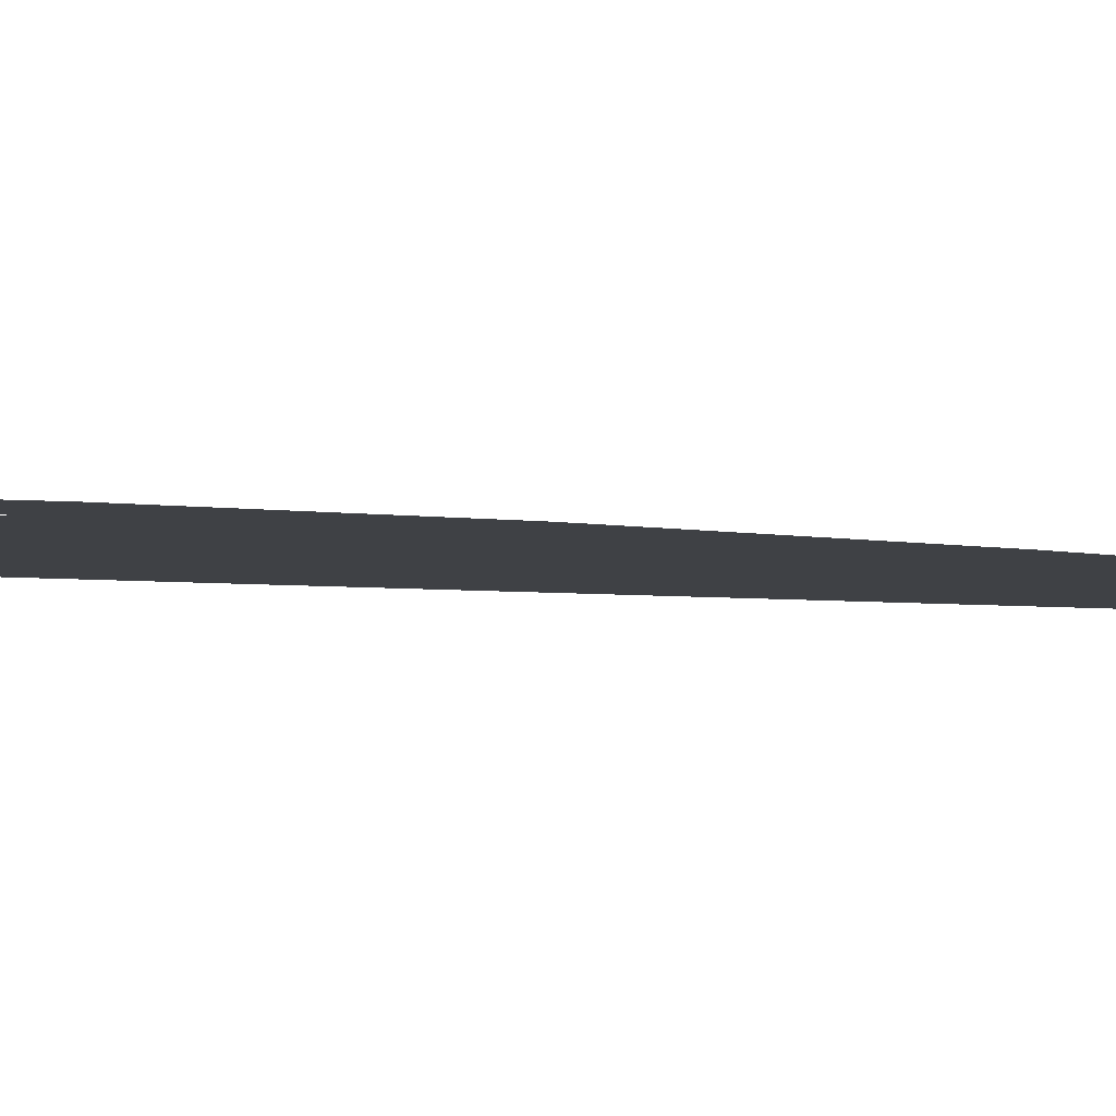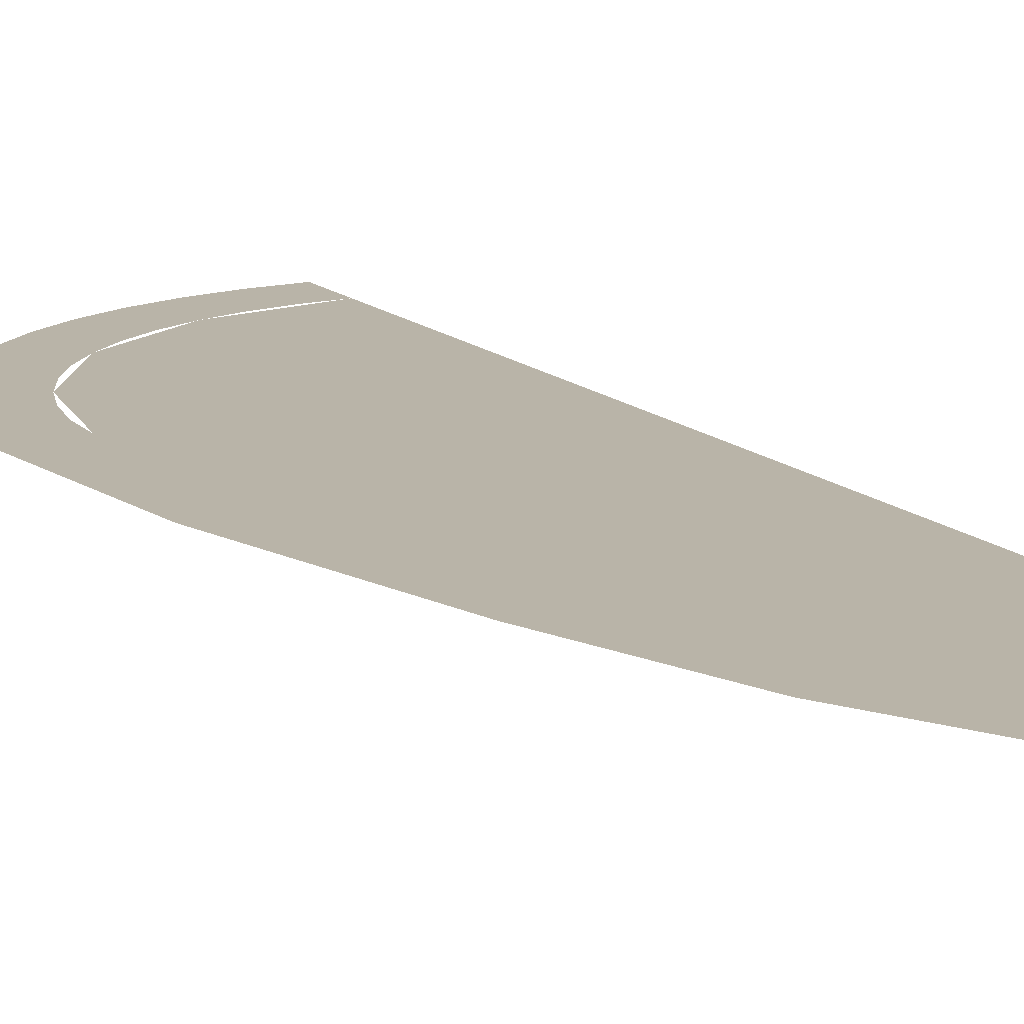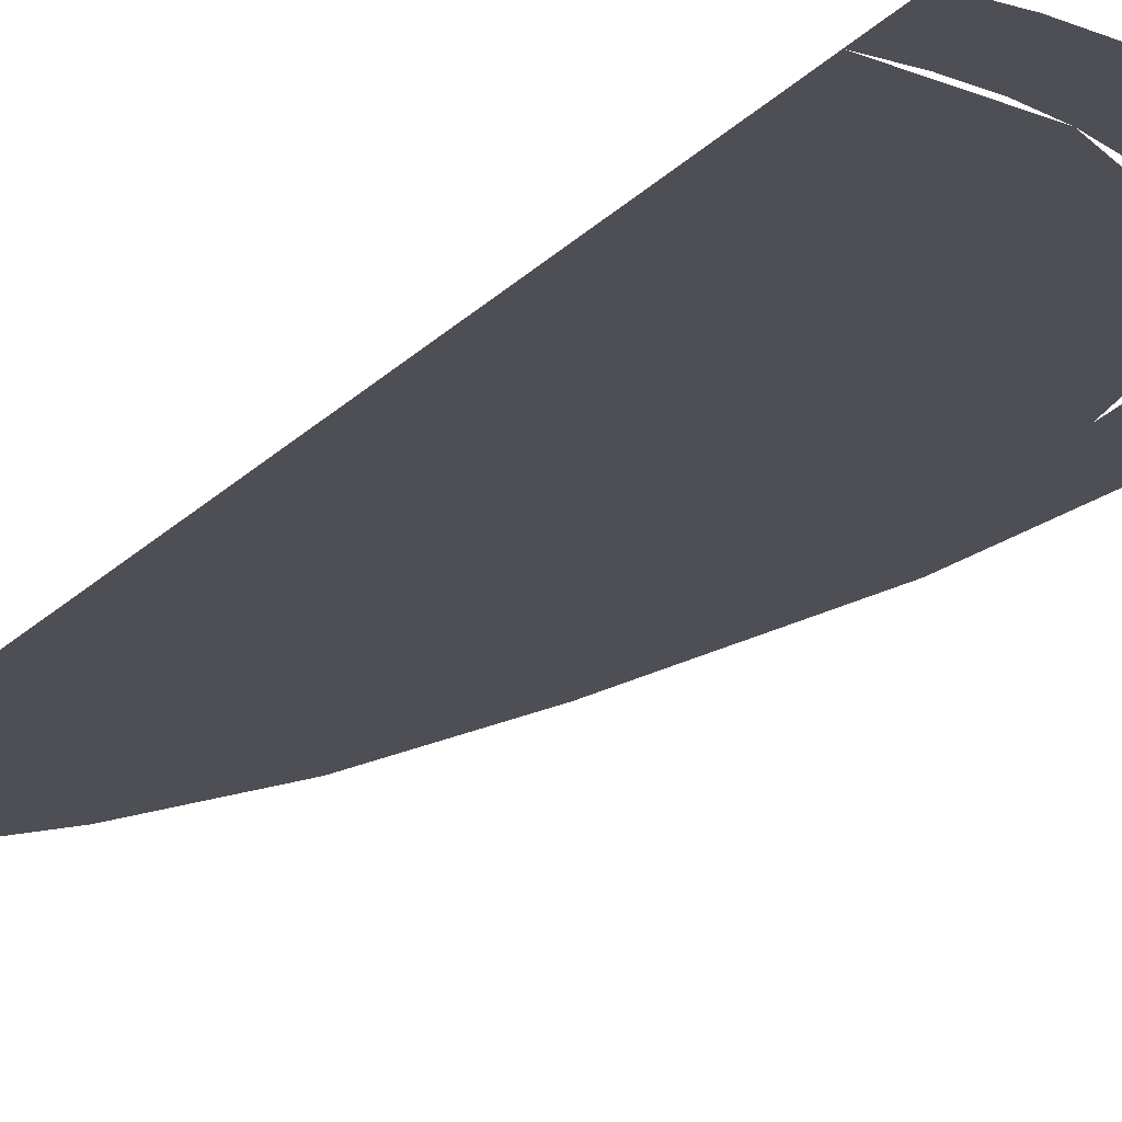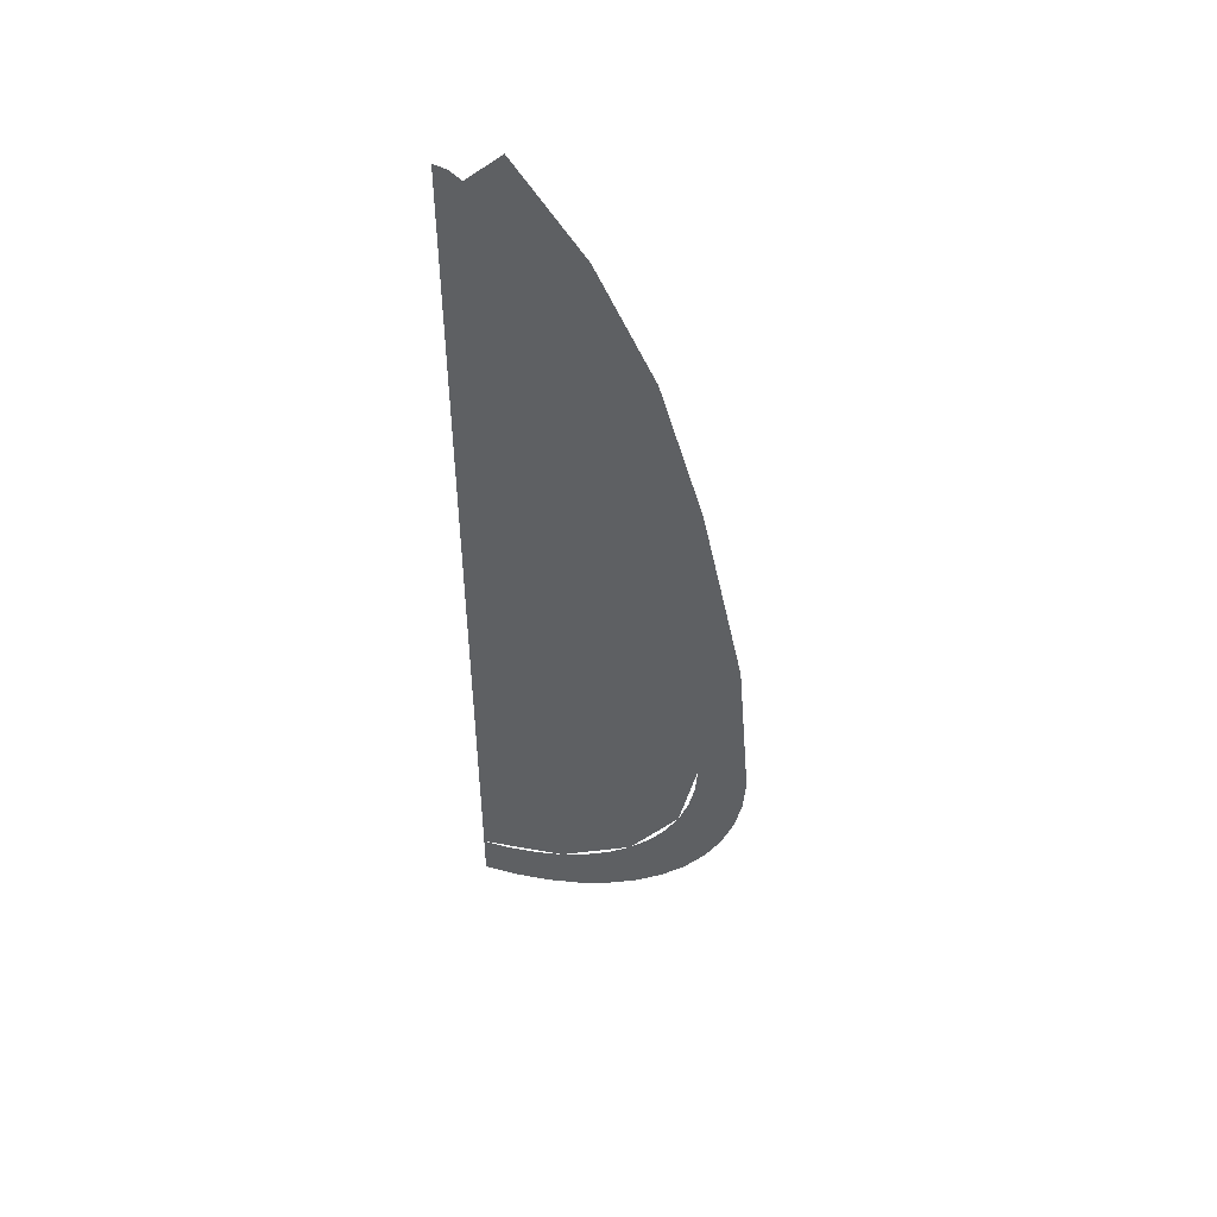
<metadata>
{"format":"obj","ext":"obj","renderer":"f3d","projection":"perspective","resolution":1024,"background":"white","views":[{"elev":-5.3,"azim":71.7,"up":"+Z"},{"elev":13.1,"azim":152.8,"up":"+Z"},{"elev":-18.4,"azim":-27.4,"up":"+Z"},{"elev":50.3,"azim":18.7,"up":"+Y"}]}
</metadata>
<code>
v 1 -0.725 0
v 0.9914 -0.8555 0
v 0.9666 -0.8522 0
v 0.975 -0.725 0
v 0.9914 -0.8555 0
v 0.9659 -0.9838 0
v 0.9418 -0.9773 0
v 0.9666 -0.8522 0
v 0.9659 -0.9838 0
v 0.9239 -1.108 0
v 0.9008 -1.098 0
v 0.9418 -0.9773 0
v 0.9239 -1.108 0
v 0.866 -1.225 0
v 0.8444 -1.212 0
v 0.9008 -1.098 0
v 0.866 -1.225 0
v 0.7934 -1.334 0
v 0.7736 -1.319 0
v 0.8444 -1.212 0
v 0.7934 -1.334 0
v 0.7071 -1.432 0
v 0.6894 -1.414 0
v 0.7736 -1.319 0
v 0.7071 -1.432 0
v 0.6088 -1.518 0
v 0.5936 -1.499 0
v 0.6894 -1.414 0
v 0.6088 -1.518 0
v 0.5 -1.591 0
v 0.4875 -1.569 0
v 0.5936 -1.499 0
v 0.5 -1.591 0
v 0.3827 -1.649 0
v 0.3731 -1.626 0
v 0.4875 -1.569 0
v 0.3827 -1.649 0
v 0.2588 -1.691 0
v 0.2523 -1.667 0
v 0.3731 -1.626 0
v 0.2588 -1.691 0
v 0.1305 -1.716 0
v 0.1272 -1.692 0
v 0.2523 -1.667 0
v 0.1305 -1.716 0
v 0 -1.725 0
v 0 -1.7 0
v 0.1272 -1.692 0
v 0.216 0.0375 0
v 0 0.0375 0
v 0 0.075 0
v 0.2412 0.125 0
v 0 0.125 0
v 0 0.1625 0
v 0.2412 0.075 0
v 0.2566 0.06075 0
v 0.216 0.0375 0
v 0 0.075 0
v 0.216 0.1625 0
v 0.2566 0.1393 0
v 0.2412 0.125 0
v 0 0.1625 0
v 0 -0.2125 0
v 0.0861 -0.1887 0
v 0.1005 -0.2233 0
v 0 -0.25 0
v 0 -0.3125 0
v 0.0875 -0.2913 0
v 0.05 -0.3381 0
v 0 -0.35 0
v 0 0.55 0
v 0.05 0.5381 0
v 0.0875 0.4913 0
v 0 0.5125 0
v 0 0.45 0
v 0.1005 0.4234 0
v 0.0861 0.3887 0
v 0 0.4125 0
v 0.03825 1.667 0
v 0 1.675 0
v 0 1.7 0
v 0.04785 1.69 0
v 0.0875 -1.533 0
v 0 -1.55 0
v 0 -1.525 0
v 0.05 -1.515 0
v 0.05 1.66 0
v 0.03825 1.667 0
v 0.04785 1.69 0
v 0.0884 1.663 0
v 0.0861 -0.1887 0
v 0.1591 -0.121 0
v 0.1856 -0.1475 0
v 0.1005 -0.2233 0
v 0.1005 0.4234 0
v 0.1856 0.3475 0
v 0.1591 0.321 0
v 0.0861 0.3887 0
v 0.05 -1.515 0
v 0.05 -0.3381 0
v 0.0875 -0.2913 0
v 0.0875 -1.533 0
v 0.05 0.5381 0
v 0.05 1.66 0
v 0.0884 1.663 0
v 0.0875 0.4913 0
v 0.4858 0.9785 0
v 0.3 1.356 0
v 0.325 1.367 0
v 0.5112 0.9862 0
v 0.5834 -1.308 0
v 0.3157 -1.487 0
v 0.3061 -1.464 0
v 0.5657 -1.291 0
v 0.625 0.506 0
v 0.4858 0.9785 0
v 0.5112 0.9862 0
v 0.65 0.511 0
v 0.6288 1.064 0
v 0.425 1.462 0
v 0.45 1.475 0
v 0.65 1.075 0
v 0.6952 0.1625 0
v 0.625 0.506 0
v 0.65 0.511 0
v 0.7276 0.125 0
v 0.7622 -1.041 0
v 0.5834 -1.308 0
v 0.5657 -1.291 0
v 0.7391 -1.031 0
v 0.76 -0.1545 0
v 0.7208 0.0375 0
v 0.7377 0.075 0
v 0.7837 -0.1545 0
v 0.825 -0.725 0
v 0.7622 -1.041 0
v 0.7391 -1.031 0
v 0.8 -0.725 0
v 0.775 0.5693 0
v 0.6288 1.064 0
v 0.65 1.075 0
v 0.8 0.575 0
v 0.8 -0.725 0
v 0.76 -0.1545 0
v 0.7837 -0.1545 0
v 0.825 -0.725 0
v 0.9263 -0.1237 0
v 0.775 0.5693 0
v 0.8 0.575 0
v 0.95 -0.125 0
v 0.125 -0.2821 0
v 0.2387 -0.1917 0
v 0.2651 -0.2182 0
v 0.1625 -0.3005 0
v 0.1625 0.5005 0
v 0.2651 0.4182 0
v 0.2387 0.3917 0
v 0.125 0.4821 0
v 0.975 -0.725 0
v 0.9263 -0.1237 0
v 0.95 -0.125 0
v 1 -0.725 0
v 0.1591 -0.121 0
v 0.2079 -0.0196 0
v 0.2425 -0.03395 0
v 0.1856 -0.1475 0
v 0.1856 0.3475 0
v 0.2425 0.2339 0
v 0.2079 0.2196 0
v 0.1591 0.321 0
v 0.125 -1.525 0
v 0.125 -0.2821 0
v 0.1625 -0.3005 0
v 0.1625 -1.493 0
v 0.125 0.4821 0
v 0.125 1.617 0
v 0.1625 1.53 0
v 0.1625 0.5005 0
v 0.2079 -0.0196 0
v 0.216 0.0375 0
v 0.2566 0.06075 0
v 0.2425 -0.03395 0
v 0.2425 0.2339 0
v 0.2566 0.1393 0
v 0.216 0.1625 0
v 0.2079 0.2196 0
v 0.2387 -0.1917 0
v 0.3118 -0.05785 0
v 0.3464 -0.0722 0
v 0.2651 -0.2182 0
v 0.2651 0.4182 0
v 0.3464 0.2722 0
v 0.3118 0.2579 0
v 0.2387 0.3917 0
v 0.3157 -1.487 0
v 0.125 -1.525 0
v 0.1625 -1.493 0
v 0.3061 -1.464 0
v 0.3118 -0.05785 0
v 0.3303 0.05605 0
v 0.3625 0.025 0
v 0.3464 -0.0722 0
v 0.3464 0.2722 0
v 0.3625 0.175 0
v 0.3303 0.1439 0
v 0.3118 0.2579 0
v 0.3 1.356 0
v 0.1625 1.53 0
v 0.125 1.617 0
v 0.325 1.367 0
v 0.425 0.075 0
v 0.7377 0.075 0
v 0.7208 0.0375 0
v 0.425 0.0375 0
v 0.425 0.0375 0
v 0.3625 0.025 0
v 0.3303 0.05605 0
v 0.425 0.075 0
v 0.425 0.1625 0
v 0.6952 0.1625 0
v 0.7276 0.125 0
v 0.425 0.125 0
v 0.425 0.125 0
v 0.3303 0.1439 0
v 0.3625 0.175 0
v 0.425 0.1625 0
v 0.425 1.462 0
v 0.1945 1.769 0
v 0.2122 1.787 0
v 0.45 1.475 0
v 0.9 -0.725 0
v 0.8923 -0.8425 0
v 0.8179 -0.8327 0
v 0.825 -0.725 0
v 0.8923 -0.8425 0
v 0.8693 -0.9579 0
v 0.7969 -0.9385 0
v 0.8179 -0.8327 0
v 0.8693 -0.9579 0
v 0.8315 -1.069 0
v 0.7622 -1.041 0
v 0.7969 -0.9385 0
v 0.8315 -1.069 0
v 0.7794 -1.175 0
v 0.7145 -1.137 0
v 0.7622 -1.041 0
v 0.7794 -1.175 0
v 0.7141 -1.273 0
v 0.6546 -1.227 0
v 0.7145 -1.137 0
v 0.7141 -1.273 0
v 0.6364 -1.361 0
v 0.5834 -1.308 0
v 0.6546 -1.227 0
v 0.6364 -1.361 0
v 0.5479 -1.439 0
v 0.5023 -1.38 0
v 0.5834 -1.308 0
v 0.5479 -1.439 0
v 0.45 -1.504 0
v 0.4125 -1.439 0
v 0.5023 -1.38 0
v 0.45 -1.504 0
v 0.3444 -1.557 0
v 0.3157 -1.487 0
v 0.4125 -1.439 0
v 0.3444 -1.557 0
v 0.2329 -1.594 0
v 0.2135 -1.522 0
v 0.3157 -1.487 0
v 0.2329 -1.594 0
v 0.1174 -1.617 0
v 0.1077 -1.543 0
v 0.2135 -1.522 0
v 0.1174 -1.617 0
v 0 -1.625 0
v 0 -1.55 0
v 0.1077 -1.543 0
v 0.975 -0.725 0
v 0.9666 -0.8522 0
v 0.8923 -0.8425 0
v 0.9 -0.725 0
v 0.9666 -0.8522 0
v 0.9418 -0.9773 0
v 0.8693 -0.9579 0
v 0.8923 -0.8425 0
v 0.9418 -0.9773 0
v 0.9008 -1.098 0
v 0.8315 -1.069 0
v 0.8693 -0.9579 0
v 0.9008 -1.098 0
v 0.8444 -1.212 0
v 0.7794 -1.175 0
v 0.8315 -1.069 0
v 0.8444 -1.212 0
v 0.7736 -1.319 0
v 0.7141 -1.273 0
v 0.7794 -1.175 0
v 0.7736 -1.319 0
v 0.6894 -1.414 0
v 0.6364 -1.361 0
v 0.7141 -1.273 0
v 0.6894 -1.414 0
v 0.5936 -1.499 0
v 0.5479 -1.439 0
v 0.6364 -1.361 0
v 0.5936 -1.499 0
v 0.4875 -1.569 0
v 0.45 -1.504 0
v 0.5479 -1.439 0
v 0.4875 -1.569 0
v 0.3731 -1.626 0
v 0.3444 -1.557 0
v 0.45 -1.504 0
v 0.3731 -1.626 0
v 0.2523 -1.667 0
v 0.2329 -1.594 0
v 0.3444 -1.557 0
v 0.2523 -1.667 0
v 0.1272 -1.692 0
v 0.1174 -1.617 0
v 0.2329 -1.594 0
v 0.1272 -1.692 0
v 0 -1.7 0
v 0 -1.625 0
v 0.1174 -1.617 0
v 0 -0.3125 0
v 0 -0.25 0
v 0.0875 -0.2913 0
v 0.425 0.075 0
v 0.3303 0.1439 0
v 0.425 0.125 0
v 0.7276 0.125 0
v 0.65 0.511 0
v 0.775 0.5693 0
v 0.125 1.617 0
v 0.0884 1.663 0
v 0.1945 1.769 0
v 0.7837 -0.1545 0
v 0.7377 0.075 0
v 0.9263 -0.1237 0
v 0.1005 -0.2233 0
v 0.125 -0.2821 0
v 0.0875 -0.2913 0
v 0 -0.25 0
v 0.1005 0.4234 0
v 0.0875 0.4913 0
v 0.125 0.4821 0
v 0.1856 0.3475 0
v 0 0.125 0
v 0.2412 0.125 0
v 0.2412 0.075 0
v 0 0.075 0
v 0 0.5125 0
v 0.0875 0.4913 0
v 0.1005 0.4234 0
v 0 0.45 0
v 0.5112 0.9862 0
v 0.325 1.367 0
v 0.425 1.462 0
v 0.6288 1.064 0
v 0.65 0.511 0
v 0.5112 0.9862 0
v 0.6288 1.064 0
v 0.775 0.5693 0
v 0.825 -0.725 0
v 0.7837 -0.1545 0
v 0.9263 -0.1237 0
v 0.975 -0.725 0
v 0.1005 -0.2233 0
v 0.1856 -0.1475 0
v 0.2387 -0.1917 0
v 0.125 -0.2821 0
v 0.1856 0.3475 0
v 0.125 0.4821 0
v 0.2387 0.3917 0
v 0.2425 0.2339 0
v 0.0875 -1.533 0
v 0.0875 -0.2913 0
v 0.125 -0.2821 0
v 0.125 -1.525 0
v 0.0875 0.4913 0
v 0.0884 1.663 0
v 0.125 1.617 0
v 0.125 0.4821 0
v 0.1856 -0.1475 0
v 0.2425 -0.03395 0
v 0.3118 -0.05785 0
v 0.2387 -0.1917 0
v 0.2425 0.2339 0
v 0.2387 0.3917 0
v 0.3118 0.2579 0
v 0.2566 0.1393 0
v 0.2425 -0.03395 0
v 0.2566 0.06075 0
v 0.3303 0.05605 0
v 0.3118 -0.05785 0
v 0.2566 0.1393 0
v 0.3118 0.2579 0
v 0.3303 0.1439 0
v 0.2566 0.06075 0
v 0.2566 0.06075 0
v 0.2412 0.075 0
v 0.2412 0.125 0
v 0.2566 0.1393 0
v 0.3303 0.05605 0
v 0.2566 0.06075 0
v 0.3303 0.1439 0
v 0.425 0.075 0
v 0.425 0.125 0
v 0.7276 0.125 0
v 0.7377 0.075 0
v 0.425 0.075 0
v 0.1945 1.769 0
v 0.425 1.462 0
v 0.325 1.367 0
v 0.125 1.617 0
v 0.9263 -0.1237 0
v 0.7377 0.075 0
v 0.7276 0.125 0
v 0.775 0.5693 0
v 0 0.55 0
v 0 1.675 0
v 0.05 0.5381 0
v 0.3061 -1.464 0
v 0.2651 -0.2182 0
v 0.7391 -1.031 0
v 0.5657 -1.291 0
v 0.7391 -1.031 0
v 0.2651 -0.2182 0
v 0.76 -0.1545 0
v 0.8 -0.725 0
v 0.1625 0.5005 0
v 0.1625 1.53 0
v 0.3 1.356 0
v 0.4858 0.9785 0
v 0.2079 -0.0196 0
v 0.1591 -0.121 0
v 0 0.0375 0
v 0.216 0.0375 0
v 0.216 0.1625 0
v 0 0.1625 0
v 0.1591 0.321 0
v 0.2079 0.2196 0
v 0.7208 0.0375 0
v 0.3464 -0.0722 0
v 0.3625 0.025 0
v 0.425 0.0375 0
v 0.3625 0.175 0
v 0.3464 0.2722 0
v 0.6952 0.1625 0
v 0.425 0.1625 0
v 0 0.0375 0
v 0.1591 -0.121 0
v 0.0861 -0.1887 0
v 0 -0.2125 0
v 0 0.4125 0
v 0.0861 0.3887 0
v 0.1591 0.321 0
v 0 0.1625 0
v 0.4858 0.9785 0
v 0.625 0.506 0
v 0.2651 0.4182 0
v 0.1625 0.5005 0
v 0.2651 -0.2182 0
v 0.3464 -0.0722 0
v 0.7208 0.0375 0
v 0.76 -0.1545 0
v 0.625 0.506 0
v 0.6952 0.1625 0
v 0.3464 0.2722 0
v 0.2651 0.4182 0
v 0.03825 1.667 0
v 0.05 1.66 0
v 0.05 0.5381 0
v 0 1.675 0
v 0.05 -1.515 0
v 0 -1.525 0
v 0 -0.35 0
v 0.05 -0.3381 0
v 0.1625 -0.3005 0
v 0.2651 -0.2182 0
v 0.3061 -1.464 0
v 0.1625 -1.493 0
g mesh6932426
f 1 2 3
f 3 4 1
f 5 6 7
f 7 8 5
f 9 10 11
f 11 12 9
f 13 14 15
f 15 16 13
f 17 18 19
f 19 20 17
f 21 22 23
f 23 24 21
f 25 26 27
f 27 28 25
f 29 30 31
f 31 32 29
f 33 34 35
f 35 36 33
f 37 38 39
f 39 40 37
f 41 42 43
f 43 44 41
f 45 46 47
f 47 48 45
g mesh6932428
f 49 50 51
f 52 53 54
g mesh6932429
f 55 56 57
f 57 58 55
f 59 60 61
f 61 62 59
f 63 64 65
f 65 66 63
f 67 68 69
f 69 70 67
f 71 72 73
f 73 74 71
f 75 76 77
f 77 78 75
f 79 80 81
f 81 82 79
f 83 84 85
f 85 86 83
f 87 88 89
f 89 90 87
f 91 92 93
f 93 94 91
f 95 96 97
f 97 98 95
f 99 100 101
f 101 102 99
f 103 104 105
f 105 106 103
f 107 108 109
f 109 110 107
f 111 112 113
f 113 114 111
f 115 116 117
f 117 118 115
f 119 120 121
f 121 122 119
f 123 124 125
f 125 126 123
f 127 128 129
f 129 130 127
f 131 132 133
f 133 134 131
f 135 136 137
f 137 138 135
f 139 140 141
f 141 142 139
f 143 144 145
f 145 146 143
f 147 148 149
f 149 150 147
f 151 152 153
f 153 154 151
f 155 156 157
f 157 158 155
f 159 160 161
f 161 162 159
f 163 164 165
f 165 166 163
f 167 168 169
f 169 170 167
f 171 172 173
f 173 174 171
f 175 176 177
f 177 178 175
f 179 180 181
f 181 182 179
f 183 184 185
f 185 186 183
f 187 188 189
f 189 190 187
f 191 192 193
f 193 194 191
f 195 196 197
f 197 198 195
f 199 200 201
f 201 202 199
f 203 204 205
f 205 206 203
f 207 208 209
f 209 210 207
f 211 212 213
f 213 214 211
f 215 216 217
f 217 218 215
f 219 220 221
f 221 222 219
f 223 224 225
f 225 226 223
f 227 228 229
f 229 230 227
g mesh6932431
f 231 232 233
f 233 234 231
f 235 236 237
f 237 238 235
f 239 240 241
f 241 242 239
f 243 244 245
f 245 246 243
f 247 248 249
f 249 250 247
f 251 252 253
f 253 254 251
f 255 256 257
f 257 258 255
f 259 260 261
f 261 262 259
f 263 264 265
f 265 266 263
f 267 268 269
f 269 270 267
f 271 272 273
f 273 274 271
f 275 276 277
f 277 278 275
g mesh6932433
f 279 280 281
f 281 282 279
f 283 284 285
f 285 286 283
f 287 288 289
f 289 290 287
f 291 292 293
f 293 294 291
f 295 296 297
f 297 298 295
f 299 300 301
f 301 302 299
f 303 304 305
f 305 306 303
f 307 308 309
f 309 310 307
f 311 312 313
f 313 314 311
f 315 316 317
f 317 318 315
f 319 320 321
f 321 322 319
f 323 324 325
f 325 326 323
g mesh6932435
f 327 328 329
f 330 331 332
f 333 334 335
f 336 337 338
f 339 340 341
g mesh6932436
f 342 343 344
f 344 345 342
f 346 347 348
f 348 349 346
f 350 351 352
f 352 353 350
f 354 355 356
f 356 357 354
f 358 359 360
f 360 361 358
f 362 363 364
f 364 365 362
f 366 367 368
f 368 369 366
f 370 371 372
f 372 373 370
f 374 375 376
f 376 377 374
f 378 379 380
f 380 381 378
f 382 383 384
f 384 385 382
f 386 387 388
f 388 389 386
f 390 391 392
f 392 393 390
f 394 395 396
f 396 397 394
f 398 399 400
f 400 401 398
f 402 403 404
f 404 405 402
f 406 407 408
f 408 409 406
f 410 411 412
f 412 413 410
f 414 415 416
f 416 417 414
f 418 419 420
f 420 421 418
g mesh6932437
f 422 423 424
g mesh6932438
f 425 426 427
f 427 428 425
f 429 430 431
f 431 432 429
f 433 434 435
f 435 436 433
f 437 438 439
f 439 440 437
f 441 442 443
f 443 444 441
f 445 446 447
f 447 448 445
f 449 450 451
f 451 452 449
f 453 454 455
f 455 456 453
f 457 458 459
f 459 460 457
f 461 462 463
f 463 464 461
f 465 466 467
f 467 468 465
f 469 470 471
f 471 472 469
f 473 474 475
f 475 476 473
f 477 478 479
f 479 480 477
f 481 482 483
f 483 484 481

</code>
